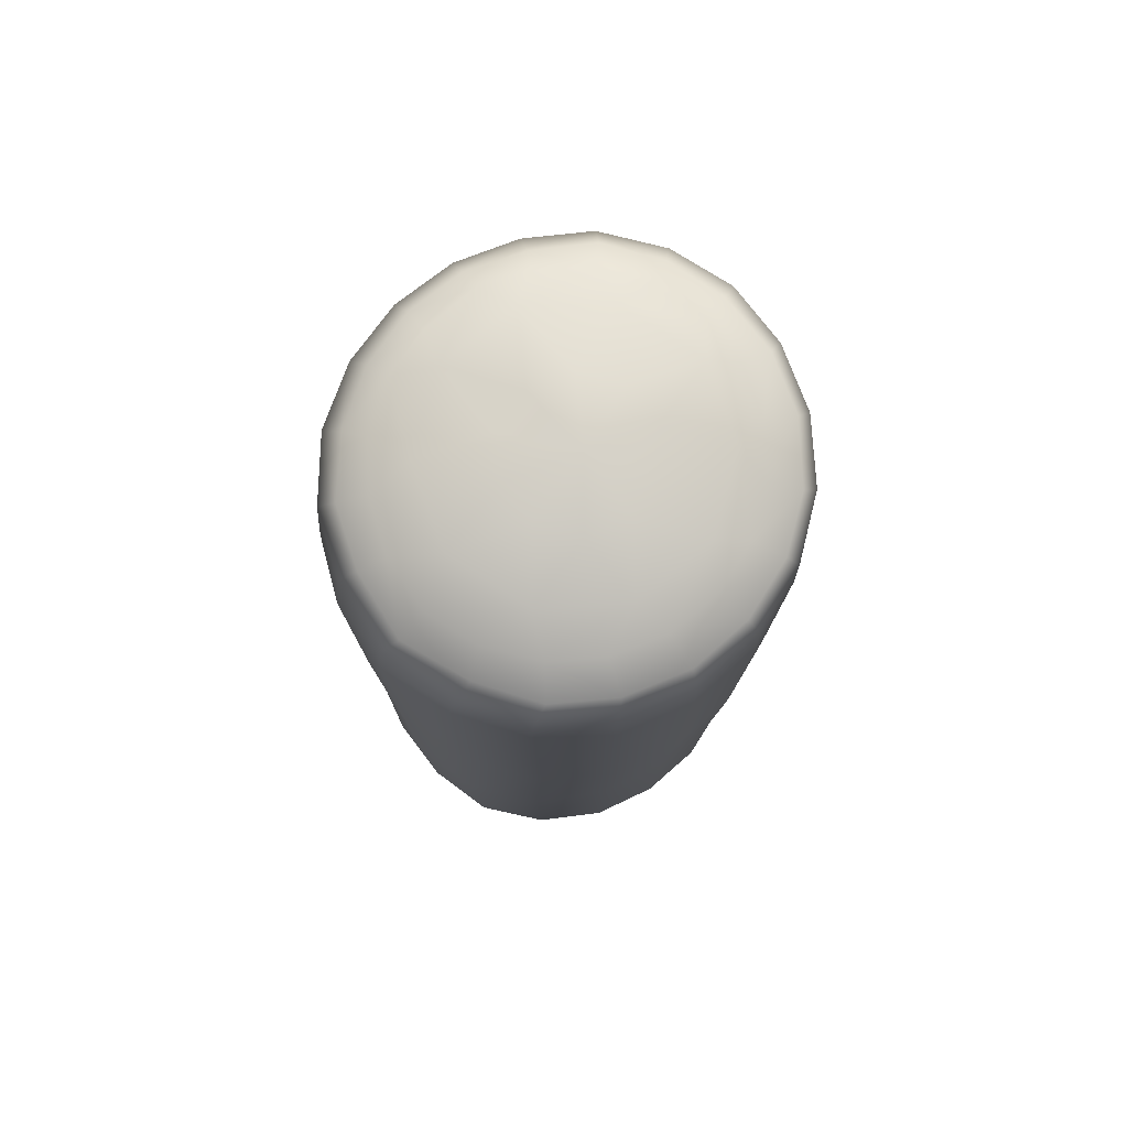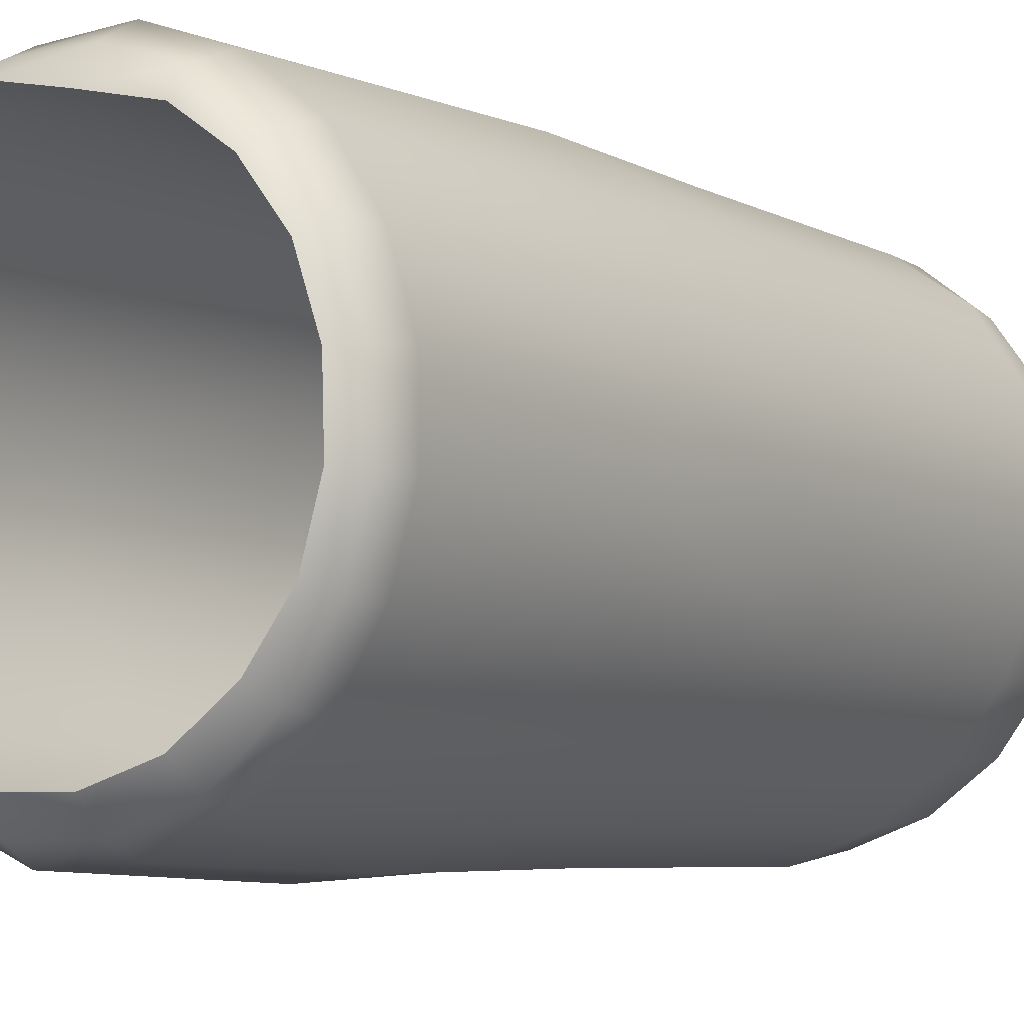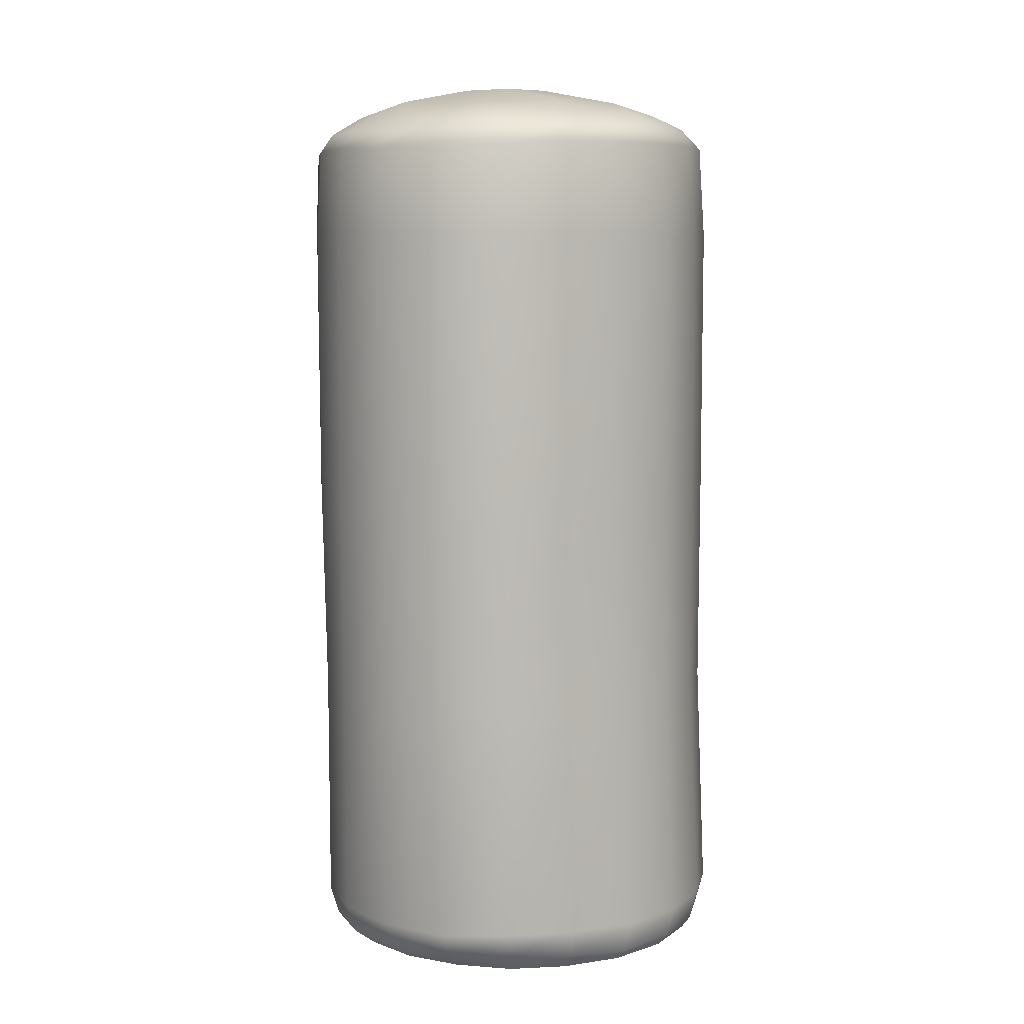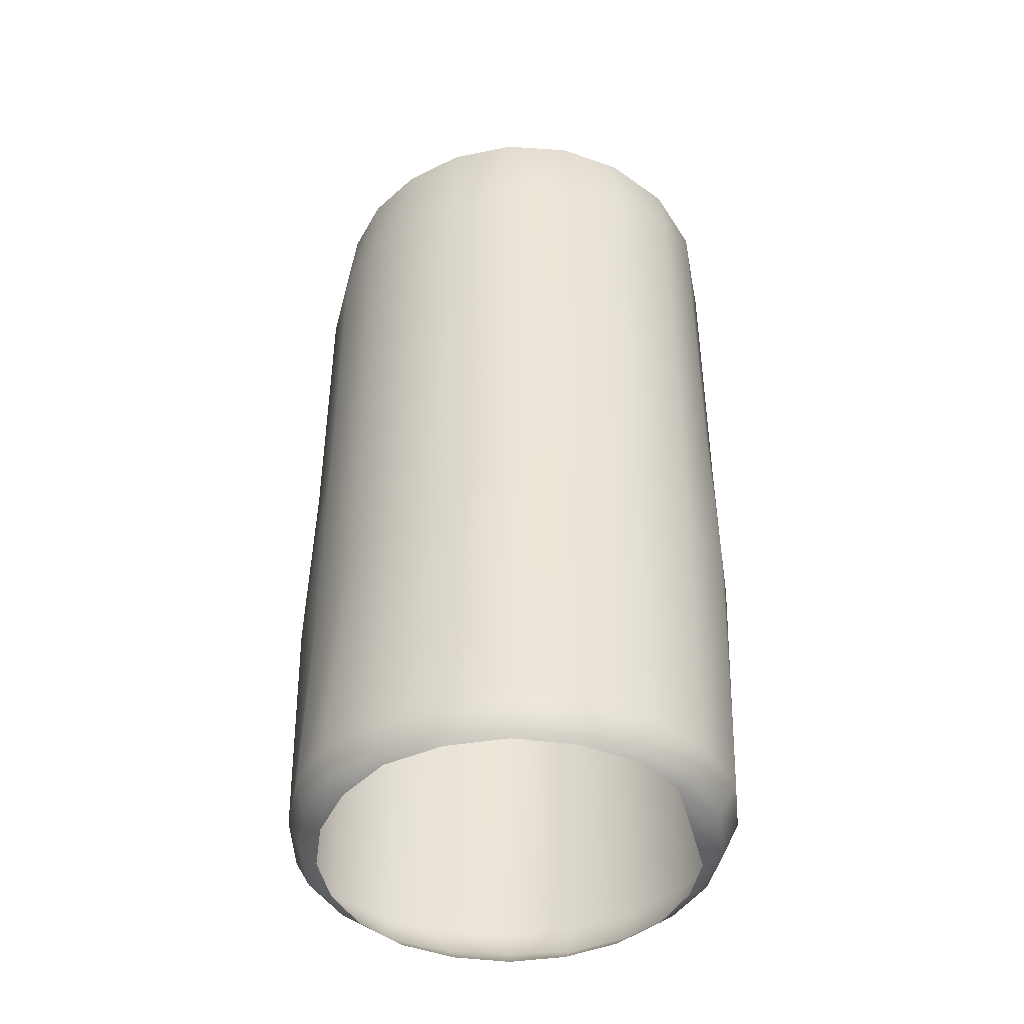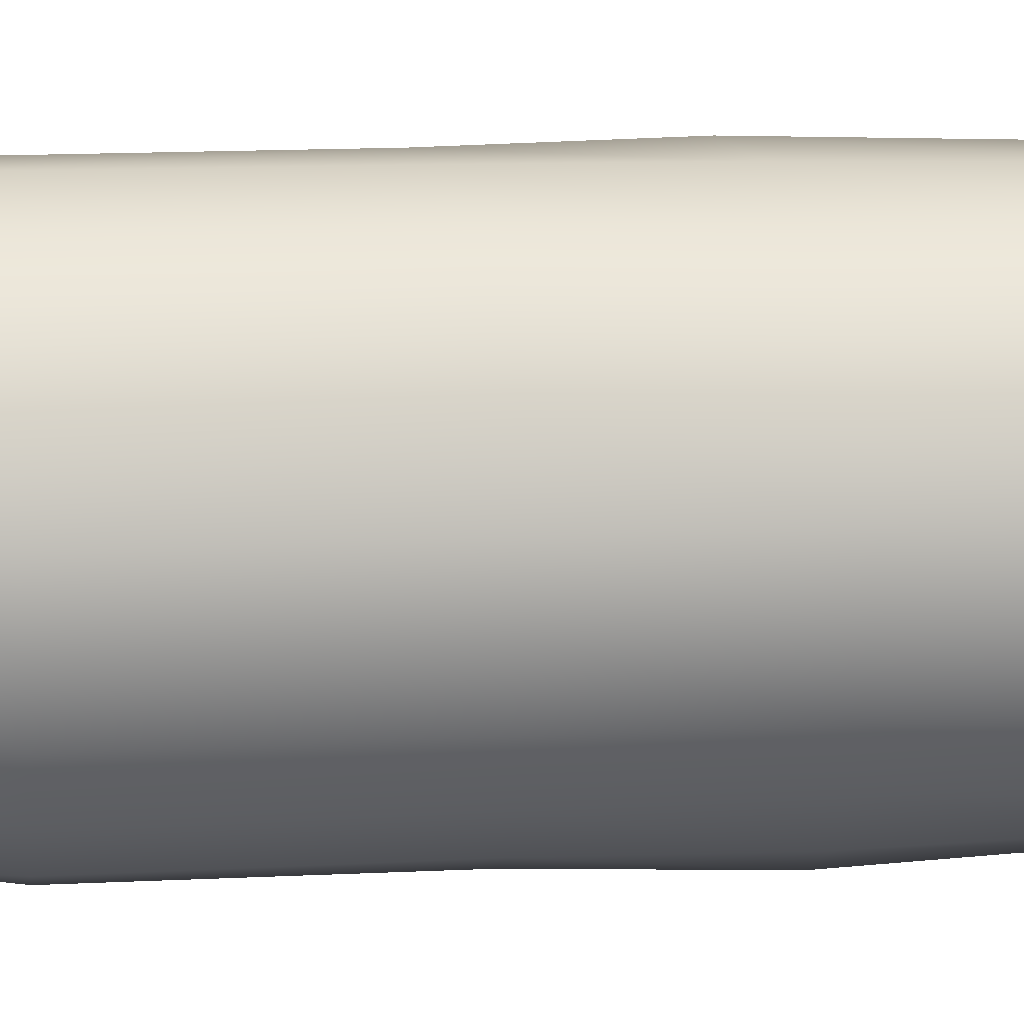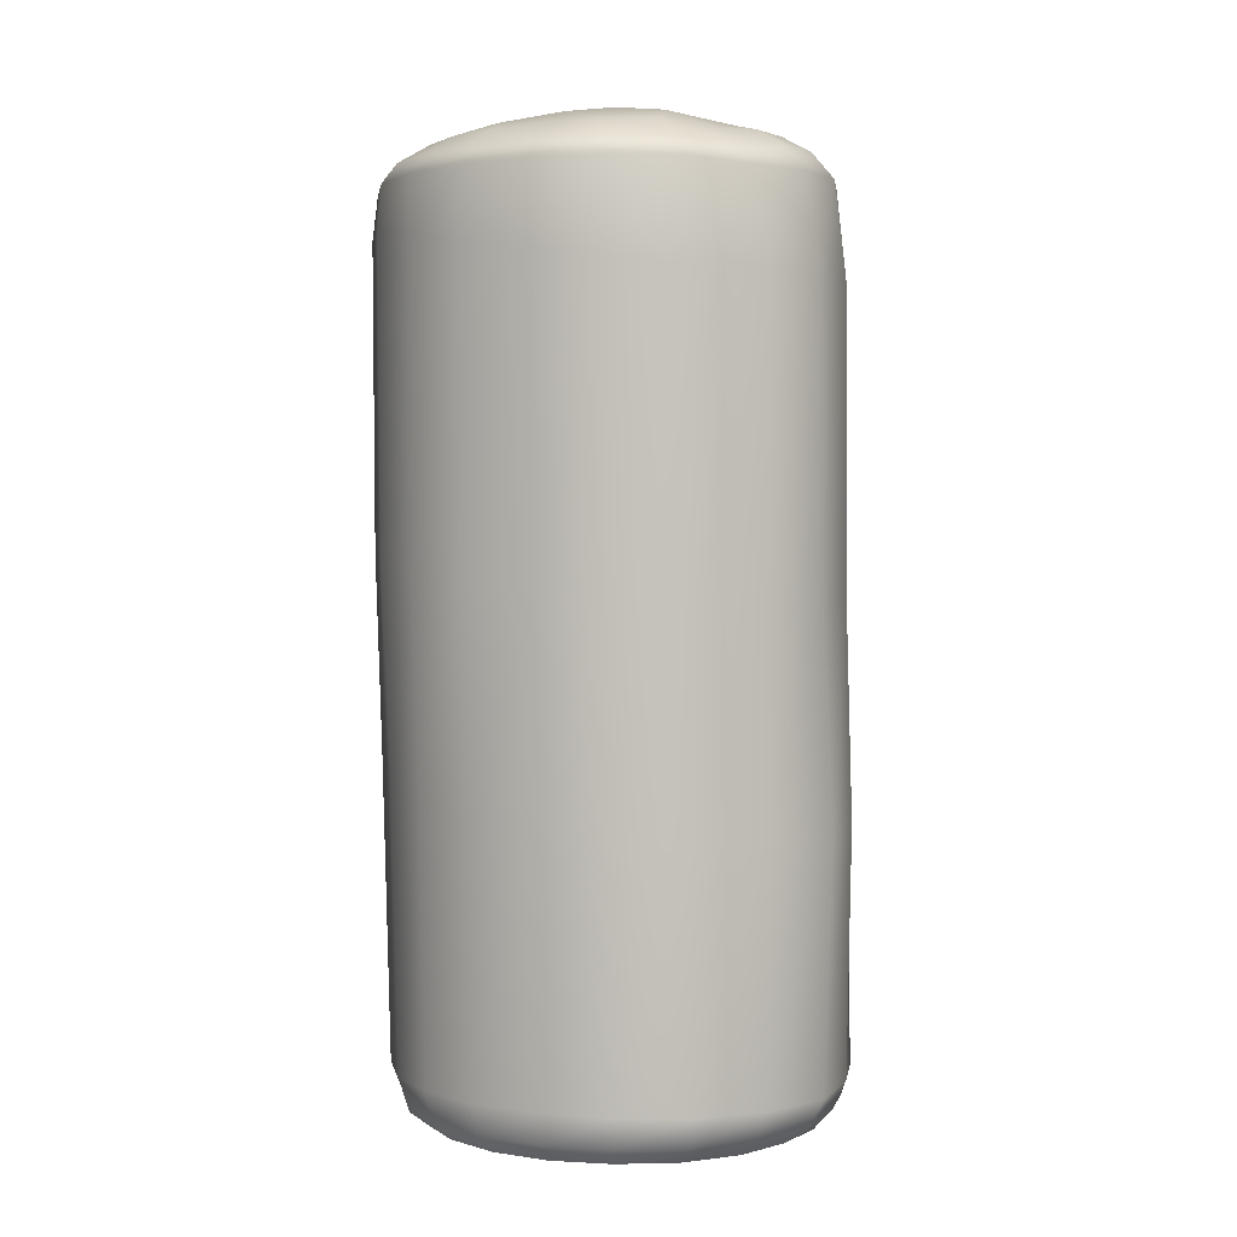
<metadata>
{"format":"obj","ext":"obj","renderer":"f3d","projection":"perspective","resolution":1024,"background":"white","views":[{"elev":77.4,"azim":32.1,"up":"+Y"},{"elev":-5.8,"azim":31.7,"up":"+Z"},{"elev":7.3,"azim":-152.0,"up":"+Y"},{"elev":-42.6,"azim":-64.0,"up":"+Y"},{"elev":12.2,"azim":-98.0,"up":"+Z"},{"elev":1.9,"azim":136.2,"up":"+Y"}]}
</metadata>
<code>
g wall14
v 0.8037 1.565 2.704
v 0.3405 1.28 2.838
v 0.3743 1.553 2.825
v 0.7964 1.286 2.719
v 1.167 1.558 2.428
v 0.7983 -0.5846 2.722
v 0.3405 -0.6025 2.846
v 0.3409 -1.864 2.876
v 1.187 1.283 2.456
v 1.434 1.564 2.053
v 1.18 -0.5996 2.449
v 0.8062 -1.798 2.732
v 0.3402 -3.747 2.824
v 1.449 1.278 2.073
v 1.563 1.561 1.616
v 1.436 -0.6154 2.068
v 0.7713 -3.739 2.67
v 0.3161 -3.951 2.705
v 1.152 -1.862 2.421
v 1.577 1.208 1.619
v 1.553 1.565 1.178
v 0.7173 -3.966 2.578
v 0.2715 -4.031 2.537
v 0.6801 -4.027 2.446
v 1.564 -0.6851 1.618
v 1.119 -3.731 2.387
v 1.057 -3.946 2.331
v 0.9655 -4.028 2.242
v 1.383 -1.922 2.052
v 1.565 1.135 1.174
v 1.416 1.573 0.7617
v 1.357 -3.727 2.019
v 1.296 -3.946 1.989
v 1.196 -4.033 1.939
v 1.554 -0.7585 1.175
v 1.516 -1.987 1.614
v 1.426 1.078 0.7425
v 1.161 1.576 0.409
v 1.482 -3.726 1.605
v 1.432 -3.933 1.595
v 1.317 -4.033 1.575
v 1.417 -0.815 0.7461
v 1.512 -2.062 1.179
v 1.17 1.015 0.368
v 0.8173 1.575 0.1483
v 1.486 -3.723 1.176
v 1.446 -3.927 1.18
v 1.327 -4.031 1.192
v 1.165 -0.8786 0.3724
v 1.383 -2.119 0.7604
v 0.8156 0.9911 0.0833
v 0.4215 1.556 -0.003926
v 1.367 -3.722 0.7631
v 1.324 -3.915 0.7823
v 1.224 -4.03 0.8275
v 0.8144 -0.9023 0.08446
v 1.144 -2.183 0.3901
v 0.3949 0.9908 -0.08124
v 2.337e-05 1.567 -2.337e-05
v 1.142 -3.727 0.3899
v 1.099 -3.917 0.431
v 1.005 -4.032 0.5204
v 0.3932 -0.9025 -0.08598
v 0.8091 -2.207 0.08921
v -0.05166 0.9897 -0.07438
v -0.4035 1.576 0.1342
v 0.807 -3.735 0.09269
v 0.7771 -3.919 0.151
v 0.7052 -4.034 0.286
v -0.05894 -0.9036 -0.08841
v 0.3866 -2.207 -0.1052
v -0.4732 0.9887 0.09986
v -0.7331 1.596 0.4045
v 0.3809 -3.737 -0.06573
v 0.3683 -3.919 0.01538
v 0.3421 -4.035 0.1682
v -0.4804 -0.9043 0.09458
v -0.08794 -2.208 -0.1449
v -0.8097 0.9874 0.398
v -0.9761 1.601 0.7298
v -0.07729 -3.74 -0.09052
v -0.06199 -3.924 0.01021
v -0.04048 -4.033 0.1712
v -0.8127 -0.9052 0.3969
v -0.5093 -2.208 0.07317
v -1.039 0.9873 0.7582
v -1.115 1.606 1.109
v -0.4924 -3.729 0.09712
v -0.4571 -3.906 0.1723
v -0.4074 -4.036 0.277
v -1.041 -0.9051 0.7572
v -0.825 -2.207 0.3922
v -1.162 0.988 1.151
v -1.145 1.61 1.517
v -0.8429 -3.726 0.3645
v -0.8063 -3.913 0.4054
v -0.7254 -4.03 0.4887
v -1.165 -0.9045 1.151
v -1.05 -2.206 0.7533
v -1.179 0.9889 1.561
v -1.057 1.611 1.93
v -1.115 -3.728 0.7092
v -1.067 -3.94 0.7382
v -0.9833 -4.025 0.7945
v -1.18 -0.9038 1.562
v -1.18 -2.206 1.15
v -1.081 1.002 1.971
v -0.839 1.607 2.305
v -1.253 -3.728 1.127
v -1.202 -3.935 1.139
v -1.135 -4.012 1.151
v -1.081 -0.8906 1.968
v -0.8605 1.065 2.35
v -0.5191 1.603 2.588
v -1.183 -2.206 1.564
v -1.258 -3.73 1.567
v -1.204 -3.93 1.561
v -1.144 -4.009 1.554
v -1.08 -2.193 1.956
v -1.132 -3.732 1.987
v -1.084 -3.927 1.965
v -1.036 -4.007 1.943
v -0.8858 -3.734 2.353
v -0.8469 -3.928 2.315
v -0.8027 -4.007 2.276
v -0.8597 -0.8274 2.347
v -0.5172 -3.932 2.585
v -0.4864 -4.008 2.526
v -0.8561 -2.13 2.335
v -0.5429 -0.751 2.635
v -0.5397 -3.738 2.631
v -0.5359 -2.056 2.618
v -0.1084 -3.93 2.7
v -0.1256 -4.009 2.618
v -0.5447 1.142 2.639
v -0.1152 1.561 2.792
v -0.1292 -0.6567 2.83
v -0.1281 1.238 2.832
v 0.3743 1.553 2.825
v 0.3405 1.28 2.838
v 0.3405 -0.6025 2.846
v -0.1332 -1.966 2.823
v 0.3409 -1.864 2.876
v -0.1178 -3.74 2.79
v 0.3402 -3.747 2.824
v 0.3161 -3.951 2.705
v 0.2715 -4.031 2.537
v -0.4337 1.711 2.503
v -0.5191 1.603 2.588
v -0.839 1.607 2.305
v -0.04607 1.677 2.693
v -0.1152 1.561 2.792
v -0.7383 1.726 2.252
v -1.057 1.611 1.93
v 0.3939 1.658 2.675
v 0.3743 1.553 2.825
v -0.9259 1.75 1.906
v -1.145 1.61 1.517
v 0.805 1.703 2.573
v 0.8037 1.565 2.704
v -1.013 1.751 1.517
v -1.115 1.606 1.109
v 1.123 1.685 2.326
v 1.167 1.558 2.428
v -0.991 1.752 1.139
v -0.9761 1.601 0.7298
v 1.364 1.686 1.991
v 1.434 1.564 2.053
v -0.8661 1.737 0.7835
v -0.7331 1.596 0.4045
v 1.476 1.68 1.608
v 1.563 1.561 1.616
v -0.6282 1.735 0.4858
v -0.4035 1.576 0.1342
v 1.474 1.68 1.206
v 1.553 1.565 1.178
v -0.3205 1.732 0.236
v 2.337e-05 1.567 -2.337e-05
v 1.359 1.687 0.838
v 1.416 1.573 0.7617
v 0.04791 1.723 0.1249
v 0.4215 1.556 -0.003926
v 1.123 1.695 0.4983
v 1.161 1.576 0.409
v 0.4292 1.689 0.125
v 0.8173 1.575 0.1483
v 0.8085 1.699 0.2601
v -0.237 1.834 0.3979
v 0.05424 1.831 0.3239
v 0.4309 1.804 0.3249
v 0.7186 1.833 0.4456
v 0.9853 1.82 0.6548
v 1.178 1.811 0.9387
v -0.02255 1.884 0.5357
v 0.5593 1.908 0.5532
v -0.539 1.82 0.6079
v 1.276 1.803 1.26
v 0.9465 1.881 0.8664
v -0.4702 1.908 0.8396
v -0.7332 1.825 0.8372
v 1.271 1.804 1.599
v -0.8442 1.835 1.205
v 1.106 1.875 1.38
v 1.169 1.807 1.92
v -0.6478 1.91 1.353
v -0.8645 1.827 1.522
v 0.9575 1.804 2.2
v -0.7695 1.828 1.877
v 0.9338 1.893 1.893
v 0.6853 1.805 2.4
v -0.4901 1.913 1.873
v -0.5882 1.831 2.142
v 0.342 1.798 2.511
v -0.3254 1.826 2.369
v 0.0002341 1.81 2.513
v 0.489 1.909 2.212
v -0.05556 1.918 2.204
v -0.1649 2.003 1.519
v -0.004828 2.001 1.747
v 0.2852 2.024 1.369
v -0.1599 2.007 1.24
v 0.2595 1.998 1.837
v 0.5269 1.989 1.753
v 0.009199 2.011 1.015
v 0.6946 1.979 1.529
v 0.278 2.002 0.9338
v 0.6994 1.977 1.253
v 0.5411 1.988 1.025
g wall14_0
f 3 2 1
f 2 4 1
f 1 4 5
f 6 4 2
f 7 6 2
f 7 8 6
f 4 9 5
f 5 9 10
f 6 11 4
f 11 9 4
f 8 12 6
f 6 12 11
f 8 13 12
f 9 14 10
f 10 14 15
f 11 16 9
f 16 14 9
f 13 17 12
f 13 18 17
f 12 19 11
f 11 19 16
f 12 17 19
f 14 20 15
f 15 20 21
f 18 22 17
f 18 23 22
f 23 24 22
f 16 25 14
f 25 20 14
f 17 26 19
f 17 22 26
f 22 24 27
f 22 27 26
f 24 28 27
f 19 29 16
f 19 26 29
f 16 29 25
f 20 30 21
f 21 30 31
f 26 27 32
f 26 32 29
f 27 28 33
f 27 33 32
f 28 34 33
f 25 35 20
f 35 30 20
f 29 36 25
f 29 32 36
f 25 36 35
f 30 37 31
f 31 37 38
f 32 33 39
f 32 39 36
f 33 34 40
f 33 40 39
f 34 41 40
f 35 42 30
f 42 37 30
f 36 43 35
f 36 39 43
f 35 43 42
f 37 44 38
f 38 44 45
f 39 40 46
f 39 46 43
f 40 41 47
f 40 47 46
f 41 48 47
f 42 49 37
f 49 44 37
f 43 50 42
f 43 46 50
f 42 50 49
f 44 51 45
f 45 51 52
f 46 47 53
f 46 53 50
f 47 48 54
f 47 54 53
f 48 55 54
f 49 56 44
f 56 51 44
f 50 57 49
f 50 53 57
f 49 57 56
f 51 58 52
f 52 58 59
f 53 54 60
f 53 60 57
f 54 55 61
f 54 61 60
f 55 62 61
f 56 63 51
f 63 58 51
f 57 64 56
f 57 60 64
f 56 64 63
f 58 65 59
f 59 65 66
f 60 61 67
f 60 67 64
f 61 62 68
f 61 68 67
f 62 69 68
f 63 70 58
f 70 65 58
f 64 71 63
f 64 67 71
f 63 71 70
f 65 72 66
f 66 72 73
f 67 68 74
f 67 74 71
f 68 69 75
f 68 75 74
f 69 76 75
f 70 77 65
f 77 72 65
f 71 78 70
f 71 74 78
f 70 78 77
f 72 79 73
f 73 79 80
f 74 75 81
f 74 81 78
f 75 76 82
f 75 82 81
f 76 83 82
f 77 84 72
f 84 79 72
f 78 85 77
f 78 81 85
f 77 85 84
f 79 86 80
f 80 86 87
f 81 82 88
f 81 88 85
f 82 83 89
f 82 89 88
f 83 90 89
f 84 91 79
f 91 86 79
f 85 92 84
f 85 88 92
f 84 92 91
f 86 93 87
f 87 93 94
f 88 89 95
f 88 95 92
f 89 90 96
f 89 96 95
f 90 97 96
f 91 98 86
f 98 93 86
f 92 99 91
f 92 95 99
f 91 99 98
f 93 100 94
f 94 100 101
f 95 96 102
f 95 102 99
f 96 97 103
f 96 103 102
f 97 104 103
f 98 105 93
f 105 100 93
f 99 106 98
f 99 102 106
f 98 106 105
f 100 107 101
f 101 107 108
f 102 103 109
f 102 109 106
f 103 104 110
f 103 110 109
f 104 111 110
f 105 112 100
f 112 107 100
f 107 113 108
f 113 107 112
f 108 113 114
f 106 115 105
f 106 109 115
f 105 115 112
f 109 110 116
f 109 116 115
f 110 111 117
f 110 117 116
f 111 118 117
f 115 119 112
f 115 116 119
f 116 117 120
f 116 120 119
f 117 118 121
f 117 121 120
f 118 122 121
f 120 121 123
f 119 120 123
f 121 122 124
f 121 124 123
f 122 125 124
f 126 112 119
f 126 113 112
f 124 125 127
f 125 128 127
f 129 126 119
f 129 119 123
f 126 130 113
f 126 129 130
f 123 124 131
f 124 127 131
f 129 123 132
f 129 132 130
f 123 131 132
f 127 128 133
f 128 134 133
f 130 135 113
f 113 135 114
f 114 135 136
f 130 132 137
f 130 137 135
f 135 138 136
f 137 138 135
f 136 138 139
f 138 140 139
f 141 140 138
f 137 141 138
f 132 142 137
f 137 142 141
f 132 131 142
f 142 143 141
f 131 144 142
f 142 144 143
f 131 127 144
f 144 145 143
f 127 133 144
f 144 133 145
f 133 146 145
f 133 134 146
f 134 147 146
f 150 149 148
f 148 149 151
f 149 152 151
f 153 150 148
f 154 150 153
f 151 152 155
f 152 156 155
f 157 154 153
f 158 154 157
f 155 156 159
f 156 160 159
f 161 158 157
f 162 158 161
f 159 160 163
f 160 164 163
f 165 162 161
f 166 162 165
f 163 164 167
f 164 168 167
f 169 166 165
f 170 166 169
f 167 168 171
f 168 172 171
f 173 170 169
f 174 170 173
f 171 172 175
f 172 176 175
f 177 174 173
f 178 174 177
f 175 176 179
f 176 180 179
f 181 178 177
f 182 178 181
f 179 180 183
f 180 184 183
f 185 182 181
f 186 182 185
f 184 186 187
f 183 184 187
f 187 186 185
f 177 173 188
f 181 177 189
f 177 188 189
f 185 181 190
f 181 189 190
f 187 185 191
f 185 190 191
f 183 187 192
f 187 191 192
f 179 183 193
f 183 192 193
f 189 194 190
f 188 194 189
f 190 195 191
f 191 195 192
f 194 195 190
f 173 196 188
f 173 169 196
f 179 193 197
f 175 179 197
f 192 198 193
f 195 198 192
f 193 198 197
f 196 199 188
f 199 194 188
f 169 200 196
f 200 199 196
f 169 165 200
f 175 197 201
f 171 175 201
f 165 202 200
f 165 161 202
f 197 203 201
f 198 203 197
f 171 201 204
f 201 203 204
f 167 171 204
f 202 205 200
f 205 199 200
f 161 206 202
f 206 205 202
f 206 161 157
f 167 204 207
f 163 167 207
f 208 206 157
f 157 153 208
f 204 209 207
f 203 209 204
f 163 207 210
f 207 209 210
f 159 163 210
f 208 211 206
f 211 205 206
f 153 212 208
f 212 211 208
f 153 148 212
f 159 210 213
f 155 159 213
f 148 214 212
f 148 151 214
f 151 155 215
f 155 213 215
f 151 215 214
f 210 216 213
f 213 216 215
f 209 216 210
f 214 217 212
f 215 217 214
f 217 211 212
f 216 217 215
f 211 218 205
f 217 219 211
f 219 218 211
f 219 220 218
f 218 220 221
f 218 221 205
f 222 220 219
f 222 219 217
f 216 222 217
f 205 221 199
f 223 222 216
f 209 223 216
f 223 220 222
f 221 224 199
f 221 220 224
f 199 224 194
f 225 223 209
f 225 220 223
f 203 225 209
f 224 226 194
f 224 220 226
f 194 226 195
f 227 225 203
f 227 220 225
f 198 227 203
f 195 228 198
f 226 228 195
f 226 220 228
f 228 227 198
f 228 220 227

</code>
